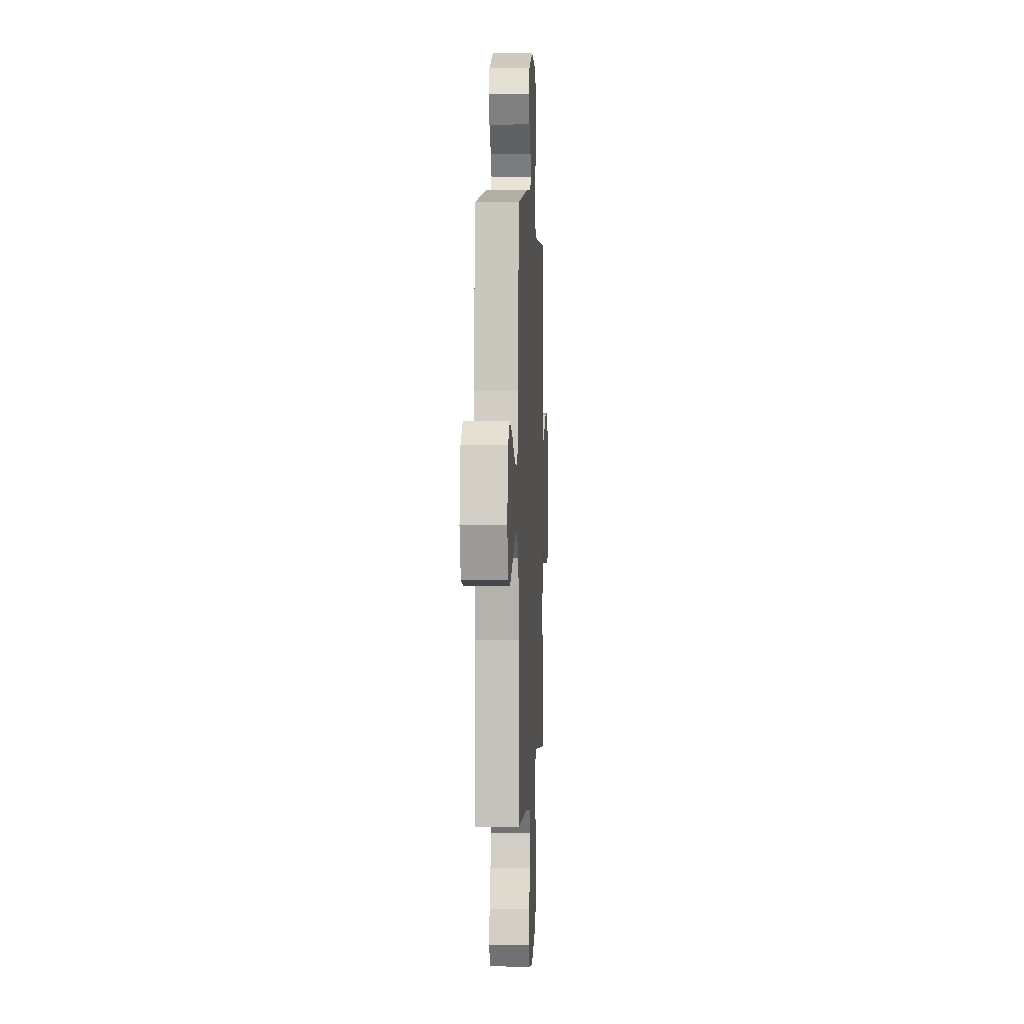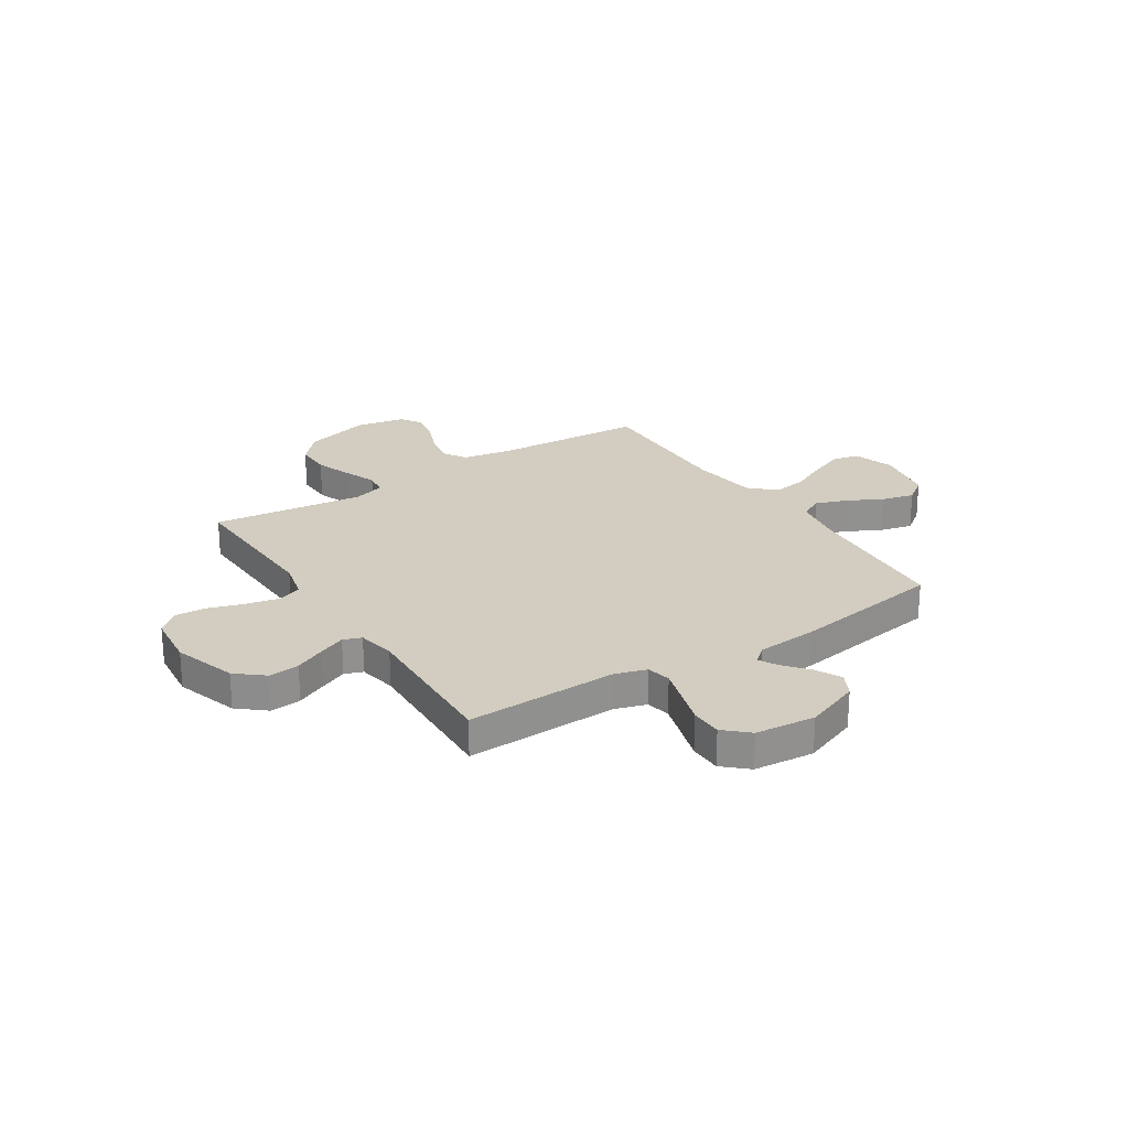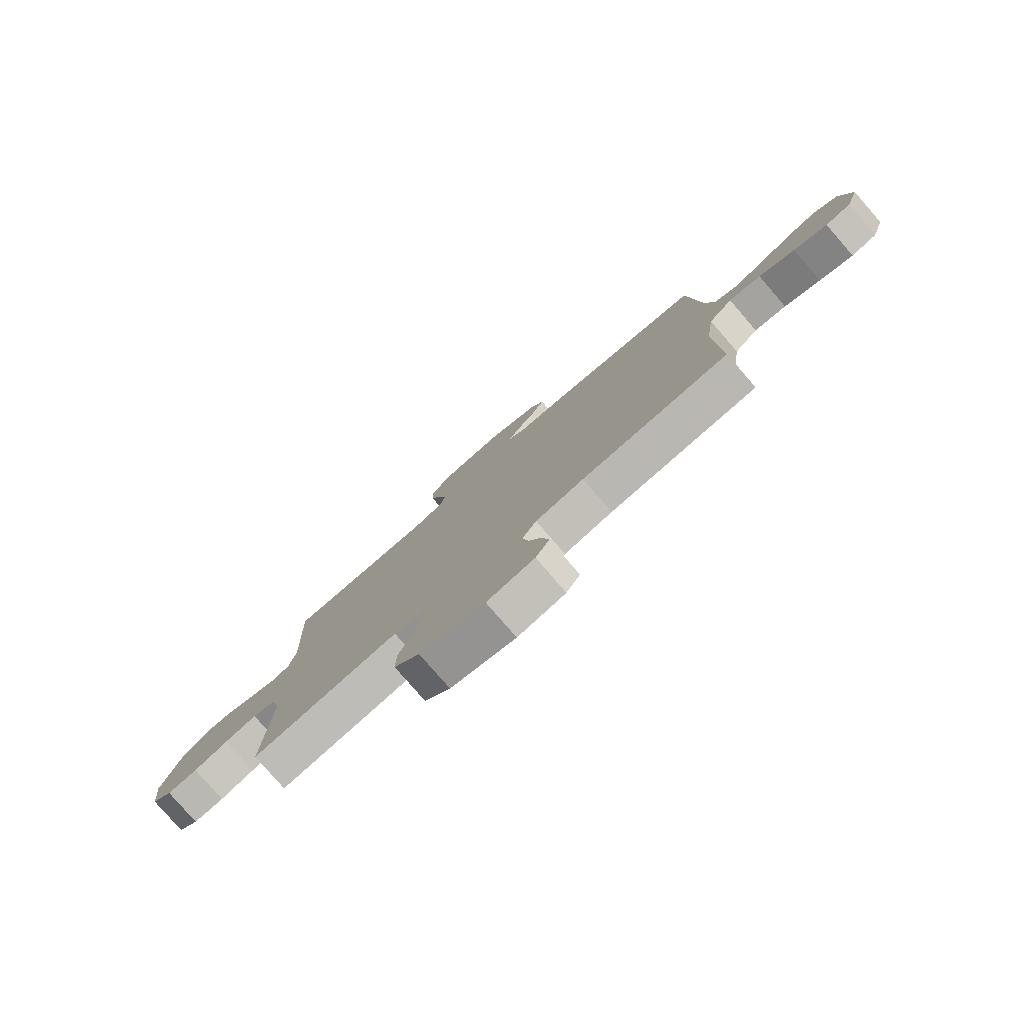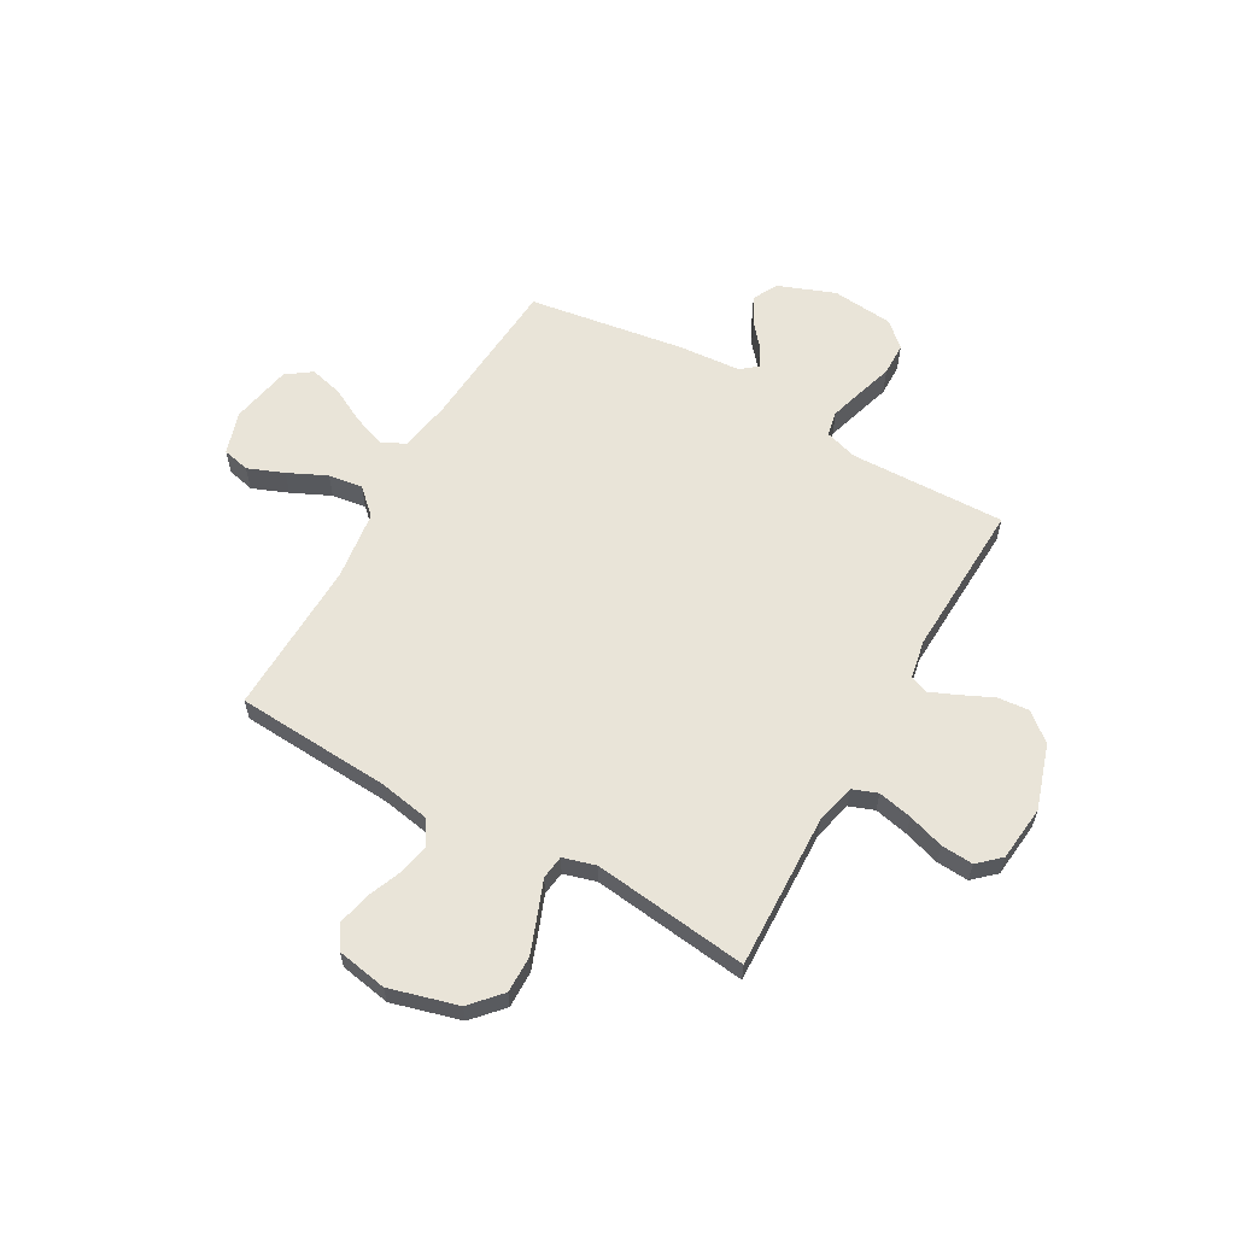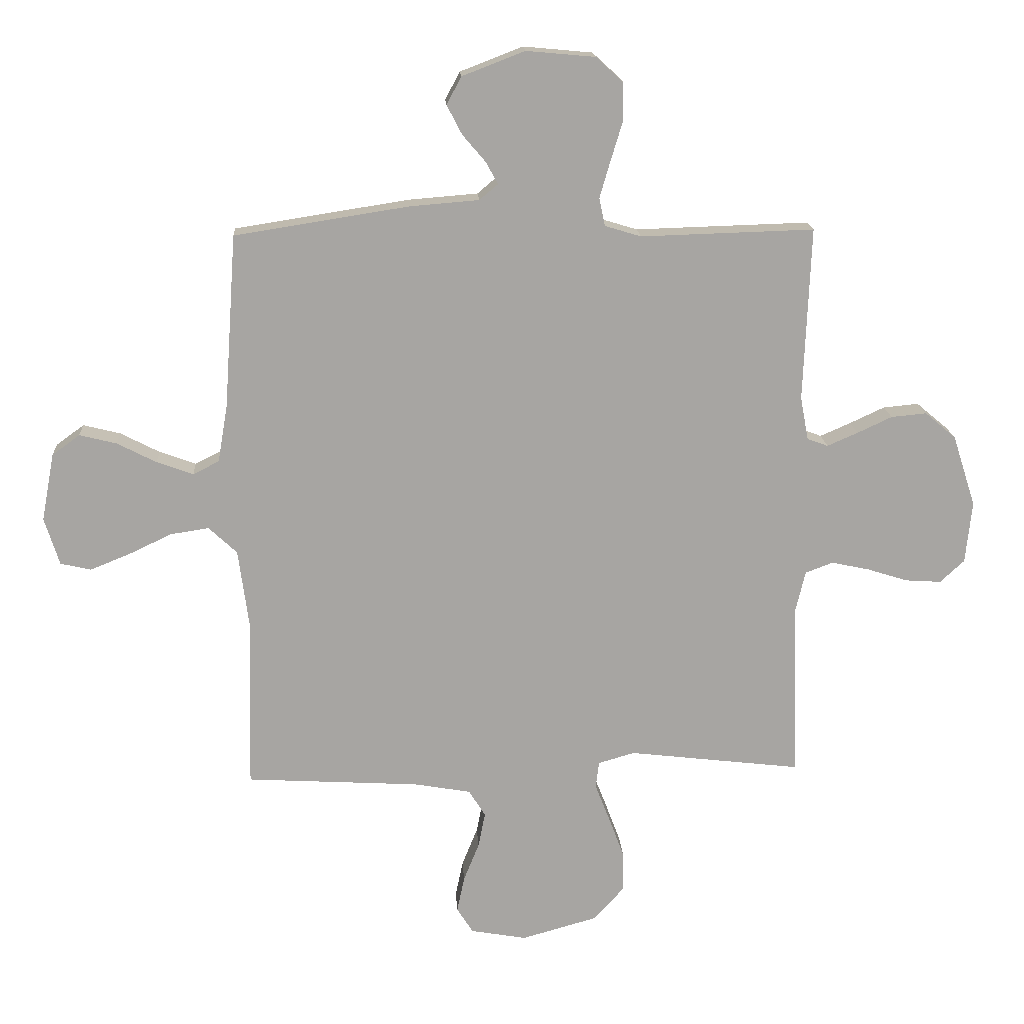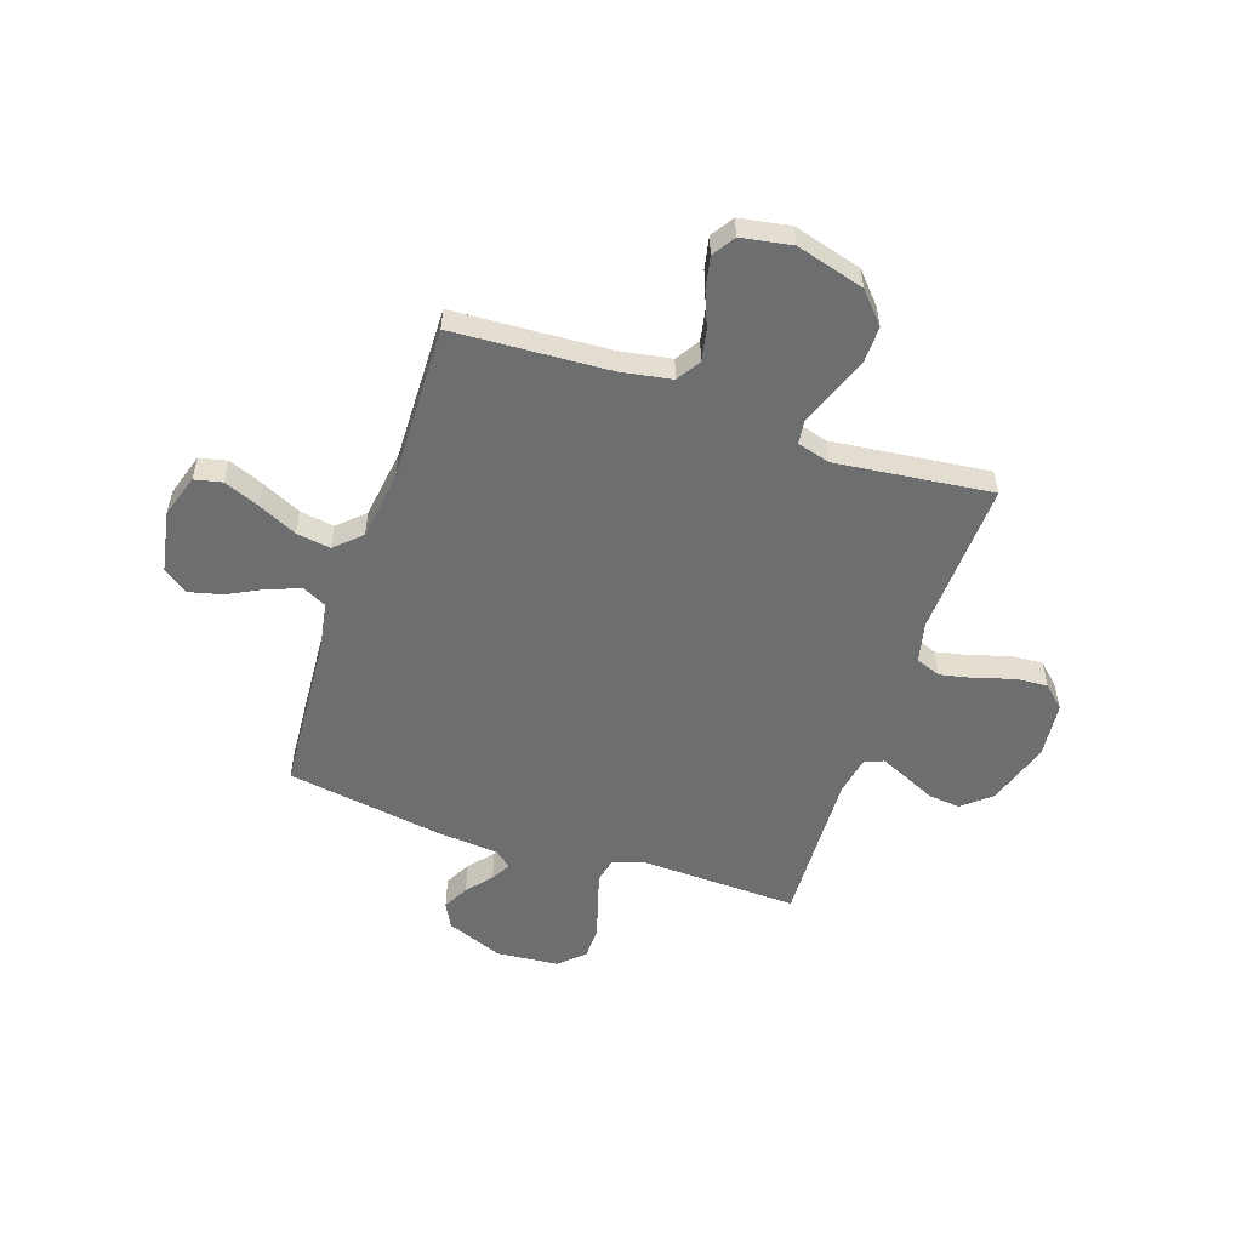
<metadata>
{"format":"obj","ext":"obj","renderer":"f3d","projection":"perspective","resolution":1024,"background":"white","views":[{"elev":2.1,"azim":92.9,"up":"+Z"},{"elev":24.5,"azim":-32.7,"up":"+Y"},{"elev":-79.8,"azim":41.0,"up":"+Z"},{"elev":60.7,"azim":-150.3,"up":"+Y"},{"elev":16.4,"azim":176.6,"up":"+Z"},{"elev":-54.3,"azim":161.3,"up":"+Y"}]}
</metadata>
<code>
v -0.5 0.07 -0.5
v -0.489 0.07 -0.2
v -0.507 0.07 -0.124
v -0.555 0.07 -0.106
v -0.621 0.07 -0.12
v -0.691 0.07 -0.142
v -0.753 0.07 -0.146
v -0.795 0.07 -0.107
v -0.806 0.07 0
v -0.766 0.07 0.124
v -0.712 0.07 0.169
v -0.651 0.07 0.163
v -0.591 0.07 0.135
v -0.538 0.07 0.112
v -0.502 0.07 0.125
v -0.488 0.07 0.2
v -0.5 0.07 0.5
v -0.2 0.07 0.491
v -0.137 0.07 0.51
v -0.127 0.07 0.558
v -0.146 0.07 0.623
v -0.167 0.07 0.692
v -0.166 0.07 0.755
v -0.119 0.07 0.798
v 0 0.07 0.809
v 0.109 0.07 0.767
v 0.134 0.07 0.719
v 0.108 0.07 0.669
v 0.068 0.07 0.622
v 0.047 0.07 0.584
v 0.079 0.07 0.557
v 0.2 0.07 0.547
v 0.5 0.07 0.5
v 0.521 0.07 0.2
v 0.538 0.07 0.101
v 0.583 0.07 0.078
v 0.646 0.07 0.101
v 0.714 0.07 0.136
v 0.778 0.07 0.152
v 0.826 0.07 0.117
v 0.848 0.07 0
v 0.822 0.07 -0.082
v 0.769 0.07 -0.094
v 0.7 0.07 -0.066
v 0.626 0.07 -0.031
v 0.56 0.07 -0.021
v 0.511 0.07 -0.067
v 0.493 0.07 -0.2
v 0.5 0.07 -0.5
v 0.2 0.07 -0.517
v 0.102 0.07 -0.534
v 0.073 0.07 -0.58
v 0.085 0.07 -0.641
v 0.112 0.07 -0.708
v 0.125 0.07 -0.77
v 0.097 0.07 -0.814
v 0 0.07 -0.831
v -0.132 0.07 -0.794
v -0.184 0.07 -0.736
v -0.183 0.07 -0.665
v -0.156 0.07 -0.593
v -0.131 0.07 -0.529
v -0.137 0.07 -0.483
v -0.2 0.07 -0.465
v -0.5 0 -0.5
v -0.489 0 -0.2
v -0.507 0 -0.124
v -0.555 0 -0.106
v -0.621 0 -0.12
v -0.691 0 -0.142
v -0.753 0 -0.146
v -0.795 0 -0.107
v -0.806 0 0
v -0.766 0 0.124
v -0.712 0 0.169
v -0.651 0 0.163
v -0.591 0 0.135
v -0.538 0 0.112
v -0.502 0 0.125
v -0.488 0 0.2
v -0.5 0 0.5
v -0.2 0 0.491
v -0.137 0 0.51
v -0.127 0 0.558
v -0.146 0 0.623
v -0.167 0 0.692
v -0.166 0 0.755
v -0.119 0 0.798
v 0 0 0.809
v 0.109 0 0.767
v 0.134 0 0.719
v 0.108 0 0.669
v 0.068 0 0.622
v 0.047 0 0.584
v 0.079 0 0.557
v 0.2 0 0.547
v 0.5 0 0.5
v 0.521 0 0.2
v 0.538 0 0.101
v 0.583 0 0.078
v 0.646 0 0.101
v 0.714 0 0.136
v 0.778 0 0.152
v 0.826 0 0.117
v 0.848 0 0
v 0.822 0 -0.082
v 0.769 0 -0.094
v 0.7 0 -0.066
v 0.626 0 -0.031
v 0.56 0 -0.021
v 0.511 0 -0.067
v 0.493 0 -0.2
v 0.5 0 -0.5
v 0.2 0 -0.517
v 0.102 0 -0.534
v 0.073 0 -0.58
v 0.085 0 -0.641
v 0.112 0 -0.708
v 0.125 0 -0.77
v 0.097 0 -0.814
v 0 0 -0.831
v -0.132 0 -0.794
v -0.184 0 -0.736
v -0.183 0 -0.665
v -0.156 0 -0.593
v -0.131 0 -0.529
v -0.137 0 -0.483
v -0.2 0 -0.465
f 59 60 61 62
f 57 58 59 62
f 57 62 63
f 56 57 63
f 53 54 55 56
f 52 53 56 63
f 51 52 63
f 50 51 63 64
f 48 49 50 64
f 42 43 44 45
f 40 41 42 45
f 40 45 46
f 37 38 39 40
f 36 37 40 46
f 35 36 46 47
f 31 32 33 34
f 31 34 35 47
f 26 27 28 29
f 26 29 30
f 25 26 30
f 24 25 30
f 21 22 23 24
f 20 21 24 30
f 19 20 30 31
f 16 17 18
f 15 16 18 19
f 10 11 12 13
f 10 13 14
f 9 10 14
f 8 9 14 15
f 5 6 7 8
f 4 5 8 15
f 48 64 1 2
f 47 48 2 3
f 15 19 31 47
f 3 4 15 47
f 126 125 124 123
f 126 123 122 121
f 127 126 121
f 127 121 120
f 120 119 118 117
f 127 120 117 116
f 127 116 115
f 128 127 115 114
f 128 114 113 112
f 109 108 107 106
f 109 106 105 104
f 110 109 104
f 104 103 102 101
f 110 104 101 100
f 111 110 100 99
f 98 97 96 95
f 111 99 98 95
f 93 92 91 90
f 94 93 90
f 94 90 89
f 94 89 88
f 88 87 86 85
f 94 88 85 84
f 95 94 84 83
f 82 81 80
f 83 82 80 79
f 77 76 75 74
f 78 77 74
f 78 74 73
f 79 78 73 72
f 72 71 70 69
f 79 72 69 68
f 66 65 128 112
f 67 66 112 111
f 111 95 83 79
f 111 79 68 67
f 1 65 66 2
f 2 66 67 3
f 3 67 68 4
f 4 68 69 5
f 5 69 70 6
f 6 70 71 7
f 7 71 72 8
f 8 72 73 9
f 9 73 74 10
f 10 74 75 11
f 11 75 76 12
f 12 76 77 13
f 13 77 78 14
f 14 78 79 15
f 15 79 80 16
f 16 80 81 17
f 17 81 82 18
f 18 82 83 19
f 19 83 84 20
f 20 84 85 21
f 21 85 86 22
f 22 86 87 23
f 23 87 88 24
f 24 88 89 25
f 25 89 90 26
f 26 90 91 27
f 27 91 92 28
f 28 92 93 29
f 29 93 94 30
f 30 94 95 31
f 31 95 96 32
f 32 96 97 33
f 33 97 98 34
f 34 98 99 35
f 35 99 100 36
f 36 100 101 37
f 37 101 102 38
f 38 102 103 39
f 39 103 104 40
f 40 104 105 41
f 41 105 106 42
f 42 106 107 43
f 43 107 108 44
f 44 108 109 45
f 45 109 110 46
f 46 110 111 47
f 47 111 112 48
f 48 112 113 49
f 49 113 114 50
f 50 114 115 51
f 51 115 116 52
f 52 116 117 53
f 53 117 118 54
f 54 118 119 55
f 55 119 120 56
f 56 120 121 57
f 57 121 122 58
f 58 122 123 59
f 59 123 124 60
f 60 124 125 61
f 61 125 126 62
f 62 126 127 63
f 63 127 128 64
f 64 128 65 1

</code>
